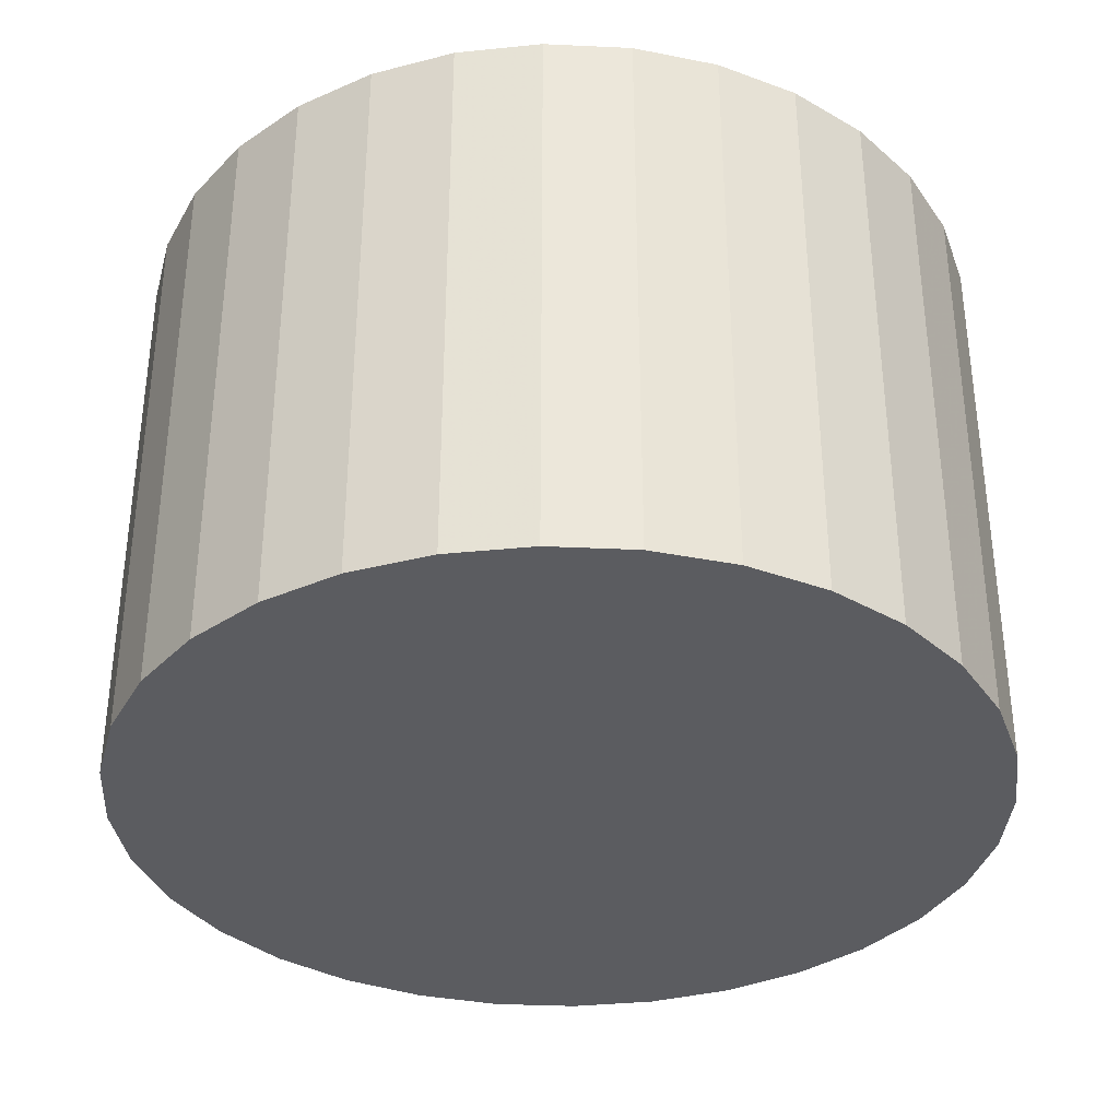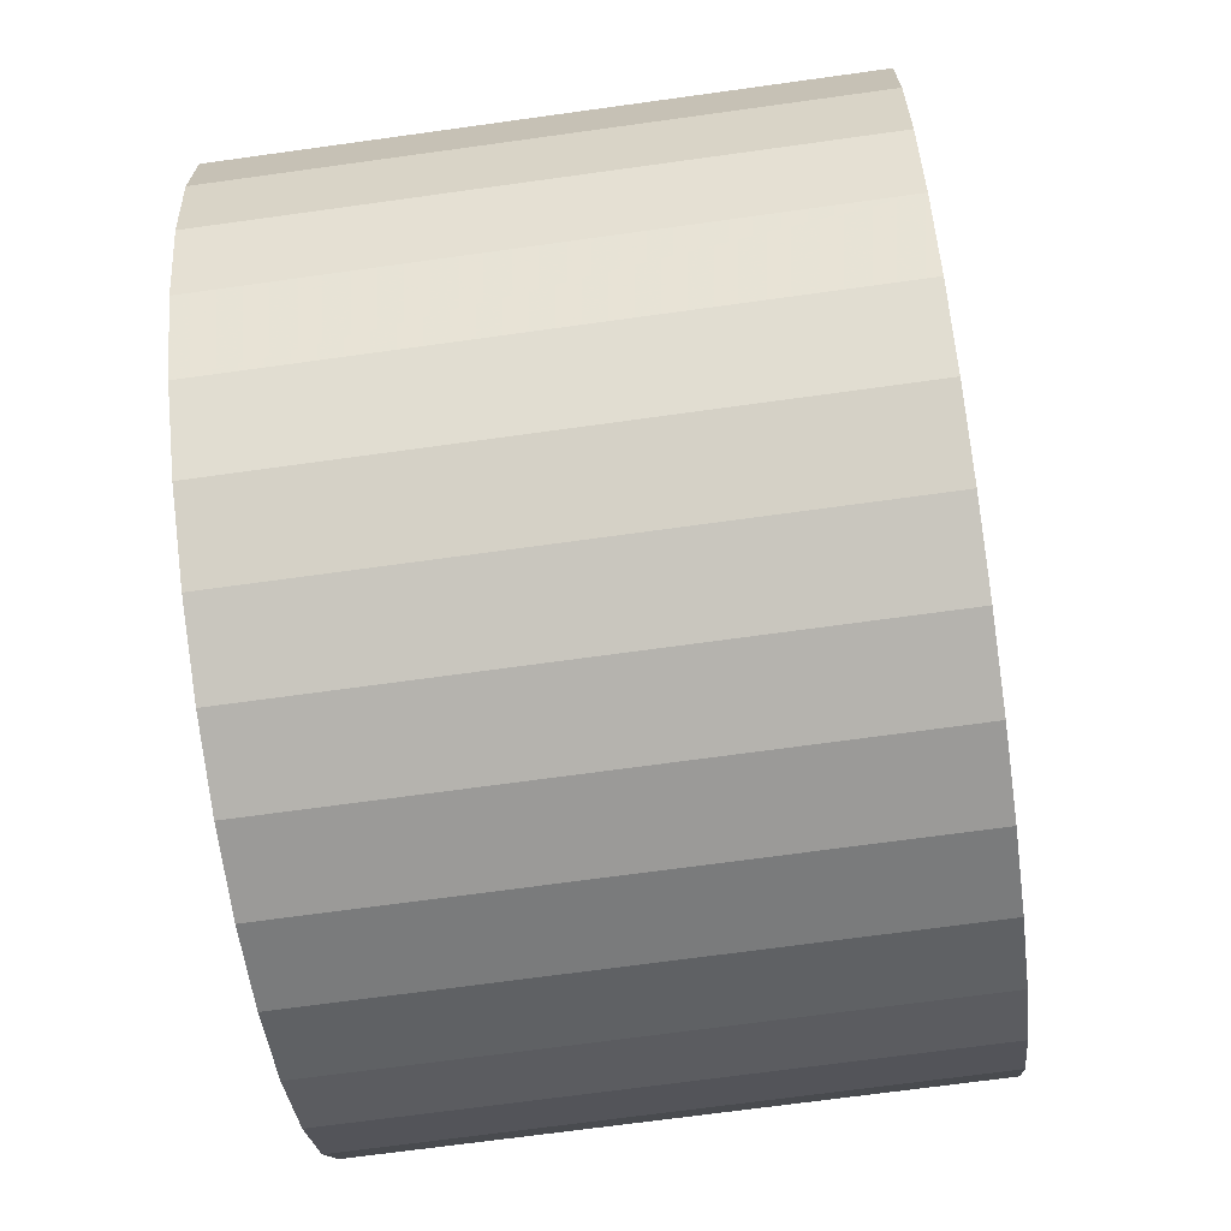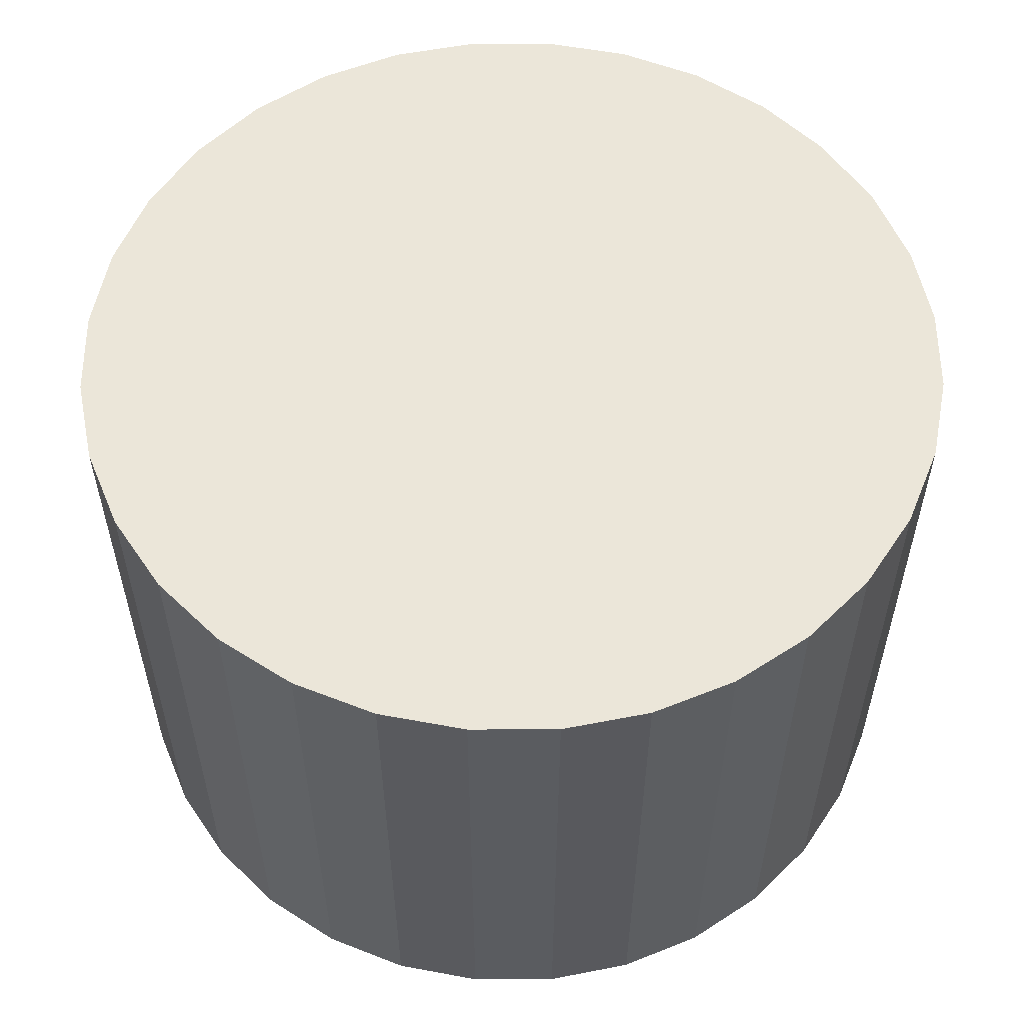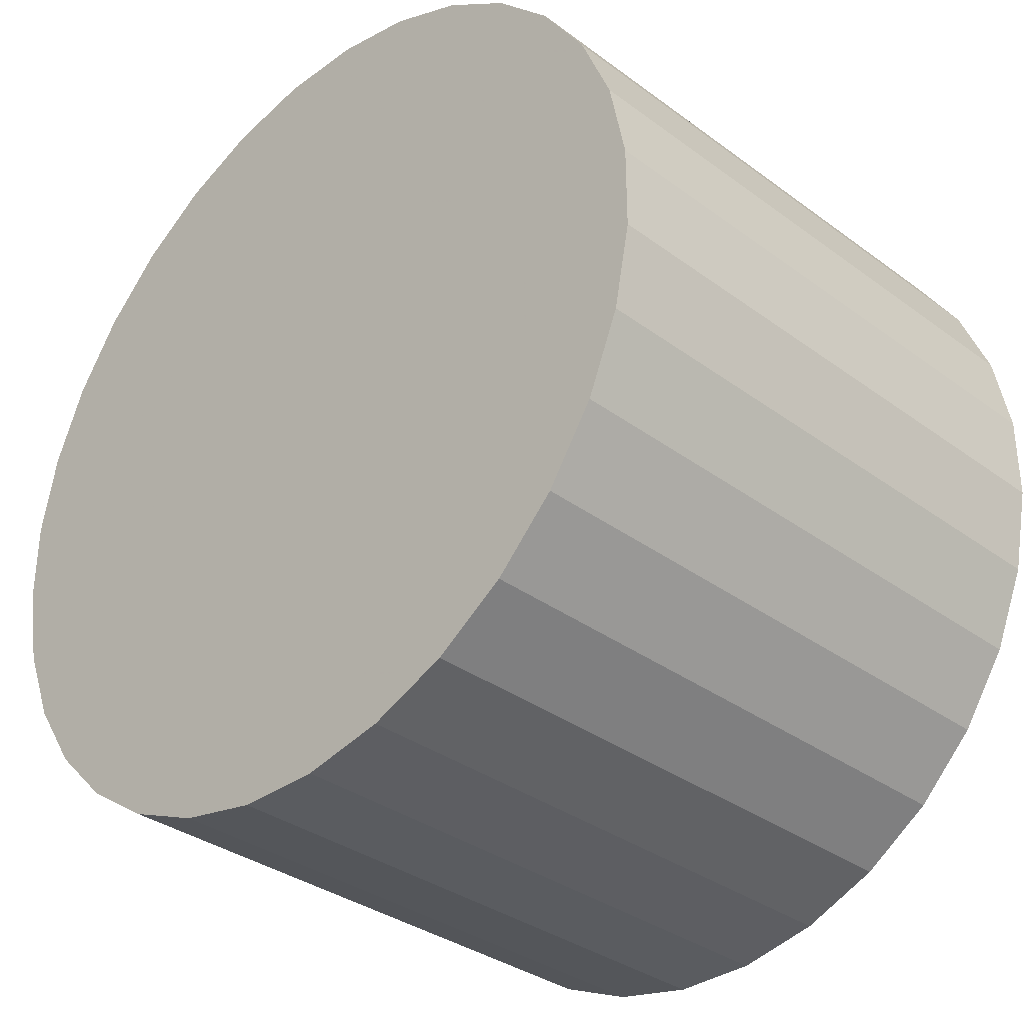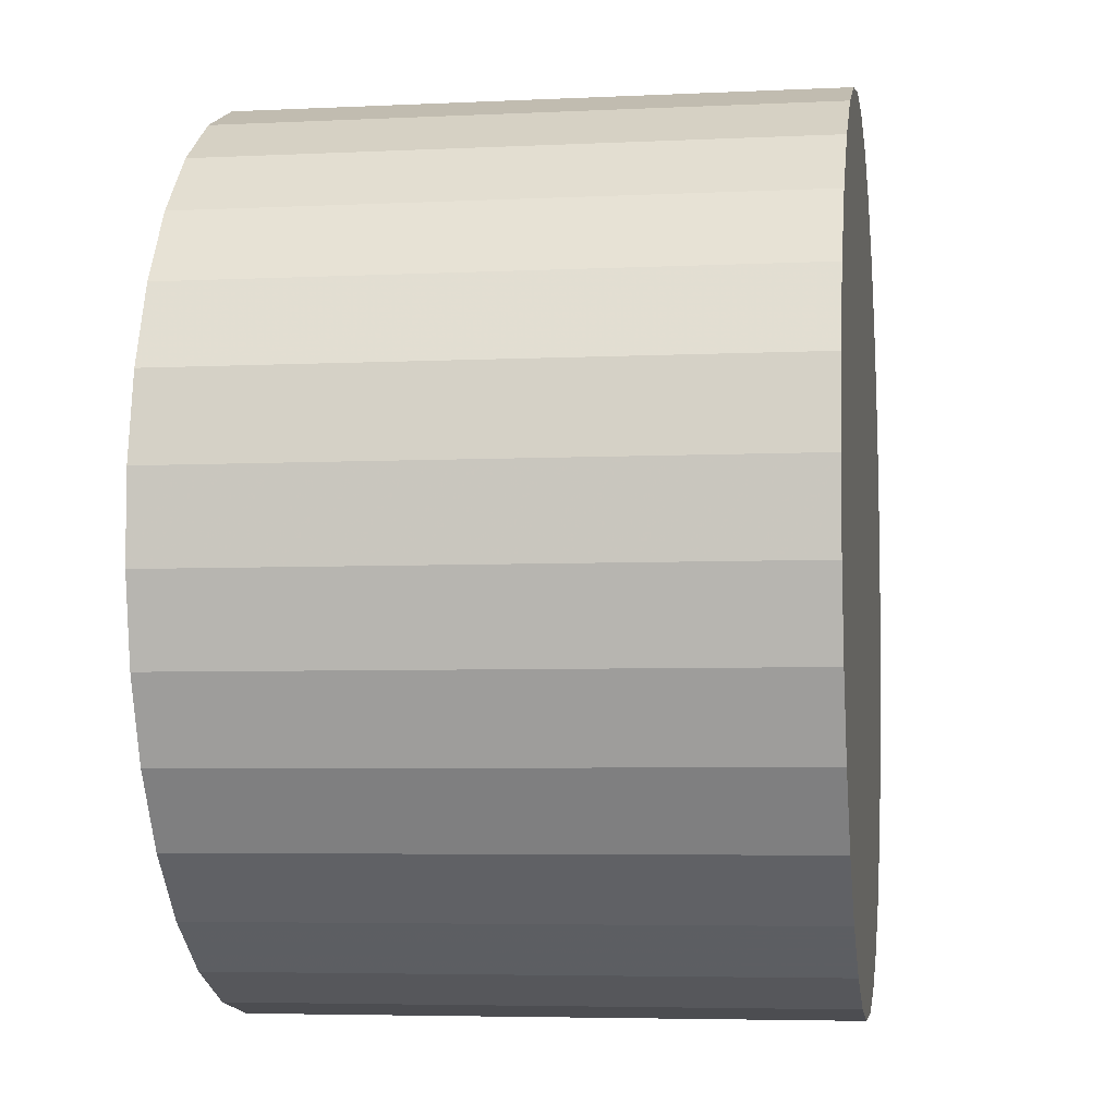
<metadata>
{"format":"obj","ext":"obj","renderer":"f3d","projection":"perspective","resolution":1024,"background":"white","views":[{"elev":-35.1,"azim":-172.3,"up":"+Z"},{"elev":-69.3,"azim":97.9,"up":"+Y"},{"elev":56.3,"azim":33.5,"up":"+Z"},{"elev":-33.8,"azim":-135.1,"up":"+Y"},{"elev":-5.0,"azim":98.7,"up":"+Y"}]}
</metadata>
<code>
v 0 0 -0.02857
v -0.02698 0.03287 -0.02857
v -0.02698 0.03287 0.02857
v 0 0 0.02857
v -0.03287 0.02698 -0.02857
v -0.03287 0.02698 0.02857
v -0.0375 0.02005 -0.02857
v -0.0375 0.02005 0.02857
v -0.04069 0.01234 -0.02857
v -0.04069 0.01234 0.02857
v -0.04232 0.004168 -0.02857
v -0.04232 0.004168 0.02857
v -0.04232 -0.004168 -0.02857
v -0.04232 -0.004168 0.02857
v -0.04069 -0.01234 -0.02857
v -0.04069 -0.01234 0.02857
v -0.0375 -0.02005 -0.02857
v -0.0375 -0.02005 0.02857
v -0.03287 -0.02698 -0.02857
v -0.03287 -0.02698 0.02857
v -0.02698 -0.03287 -0.02857
v -0.02698 -0.03287 0.02857
v -0.02005 -0.0375 -0.02857
v -0.02005 -0.0375 0.02857
v -0.01234 -0.04069 -0.02857
v -0.01234 -0.04069 0.02857
v -0.004168 -0.04232 -0.02857
v -0.004168 -0.04232 0.02857
v 0.004168 -0.04232 -0.02857
v 0.004168 -0.04232 0.02857
v 0.01234 -0.04069 -0.02857
v 0.01234 -0.04069 0.02857
v 0.02005 -0.0375 -0.02857
v 0.02005 -0.0375 0.02857
v 0.02698 -0.03287 -0.02857
v 0.02698 -0.03287 0.02857
v 0.03287 -0.02698 -0.02857
v 0.03287 -0.02698 0.02857
v 0.0375 -0.02005 -0.02857
v 0.0375 -0.02005 0.02857
v 0.04069 -0.01234 -0.02857
v 0.04069 -0.01234 0.02857
v 0.04232 -0.004168 -0.02857
v 0.04232 -0.004168 0.02857
v 0.04232 0.004168 -0.02857
v 0.04232 0.004168 0.02857
v 0.04069 0.01234 -0.02857
v 0.04069 0.01234 0.02857
v 0.0375 0.02005 -0.02857
v 0.0375 0.02005 0.02857
v 0.03287 0.02698 -0.02857
v 0.03287 0.02698 0.02857
v 0.02698 0.03287 -0.02857
v 0.02698 0.03287 0.02857
v 0.02005 0.0375 -0.02857
v 0.02005 0.0375 0.02857
v 0.01234 0.04069 -0.02857
v 0.01234 0.04069 0.02857
v 0.004168 0.04232 -0.02857
v 0.004168 0.04232 0.02857
v -0.004168 0.04232 -0.02857
v -0.004168 0.04232 0.02857
v -0.01234 0.04069 -0.02857
v -0.01234 0.04069 0.02857
v -0.02005 0.0375 -0.02857
v -0.02005 0.0375 0.02857
f 2 1 5
f 2 5 3
f 3 5 6
f 3 6 4
f 5 1 7
f 5 7 6
f 6 7 8
f 6 8 4
f 7 1 9
f 7 9 8
f 8 9 10
f 8 10 4
f 9 1 11
f 9 11 10
f 10 11 12
f 10 12 4
f 11 1 13
f 11 13 12
f 12 13 14
f 12 14 4
f 13 1 15
f 13 15 14
f 14 15 16
f 14 16 4
f 15 1 17
f 15 17 16
f 16 17 18
f 16 18 4
f 17 1 19
f 17 19 18
f 18 19 20
f 18 20 4
f 19 1 21
f 19 21 20
f 20 21 22
f 20 22 4
f 21 1 23
f 21 23 22
f 22 23 24
f 22 24 4
f 23 1 25
f 23 25 24
f 24 25 26
f 24 26 4
f 25 1 27
f 25 27 26
f 26 27 28
f 26 28 4
f 27 1 29
f 27 29 28
f 28 29 30
f 28 30 4
f 29 1 31
f 29 31 30
f 30 31 32
f 30 32 4
f 31 1 33
f 31 33 32
f 32 33 34
f 32 34 4
f 33 1 35
f 33 35 34
f 34 35 36
f 34 36 4
f 35 1 37
f 35 37 36
f 36 37 38
f 36 38 4
f 37 1 39
f 37 39 38
f 38 39 40
f 38 40 4
f 39 1 41
f 39 41 40
f 40 41 42
f 40 42 4
f 41 1 43
f 41 43 42
f 42 43 44
f 42 44 4
f 43 1 45
f 43 45 44
f 44 45 46
f 44 46 4
f 45 1 47
f 45 47 46
f 46 47 48
f 46 48 4
f 47 1 49
f 47 49 48
f 48 49 50
f 48 50 4
f 49 1 51
f 49 51 50
f 50 51 52
f 50 52 4
f 51 1 53
f 51 53 52
f 52 53 54
f 52 54 4
f 53 1 55
f 53 55 54
f 54 55 56
f 54 56 4
f 55 1 57
f 55 57 56
f 56 57 58
f 56 58 4
f 57 1 59
f 57 59 58
f 58 59 60
f 58 60 4
f 59 1 61
f 59 61 60
f 60 61 62
f 60 62 4
f 61 1 63
f 61 63 62
f 62 63 64
f 62 64 4
f 63 1 65
f 63 65 64
f 64 65 66
f 64 66 4
f 65 1 2
f 65 2 66
f 66 2 3
f 66 3 4

</code>
